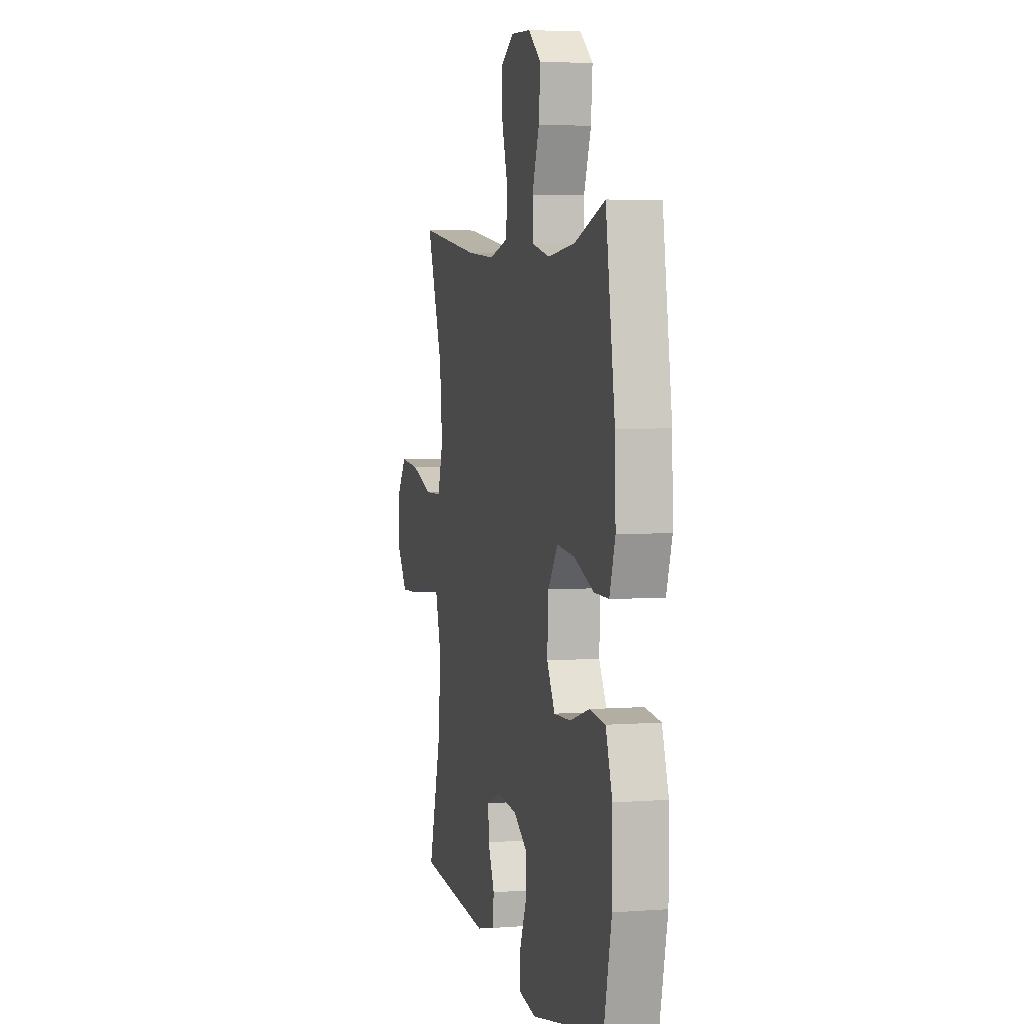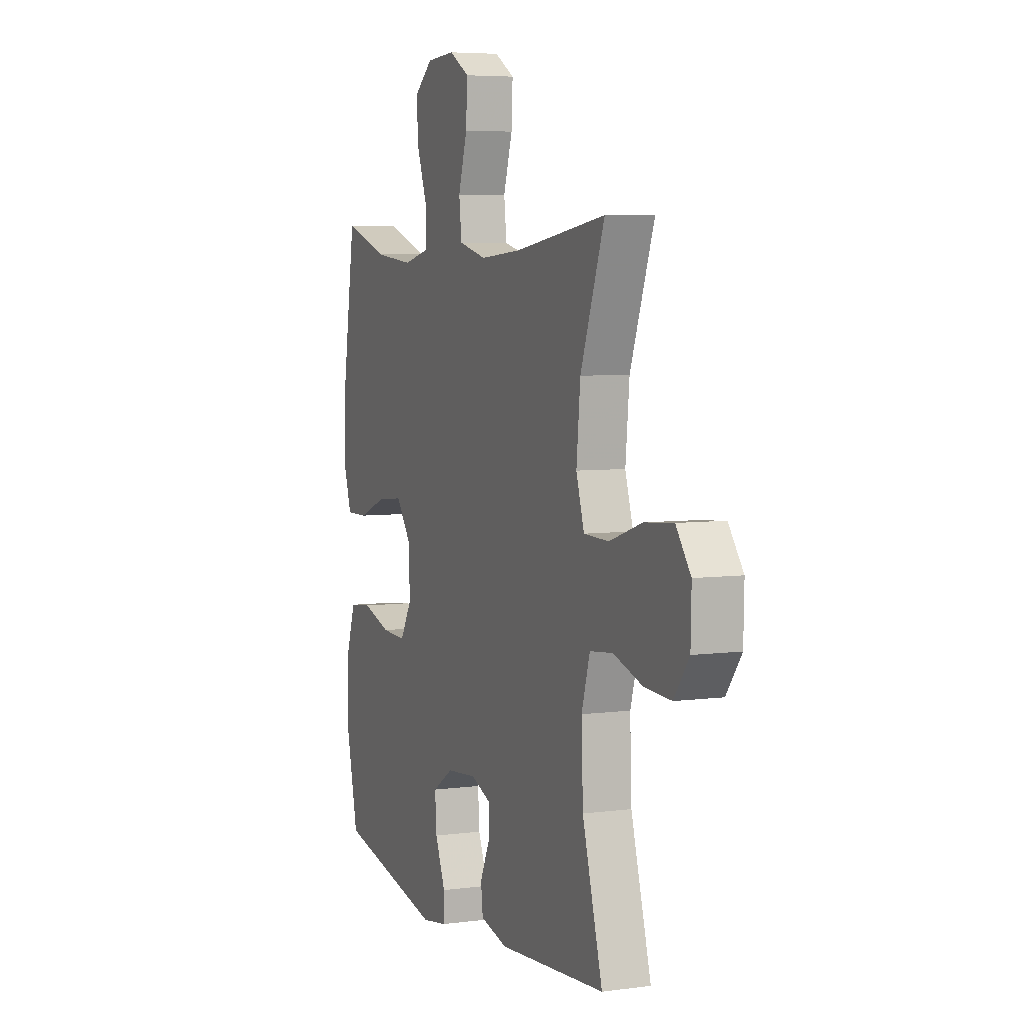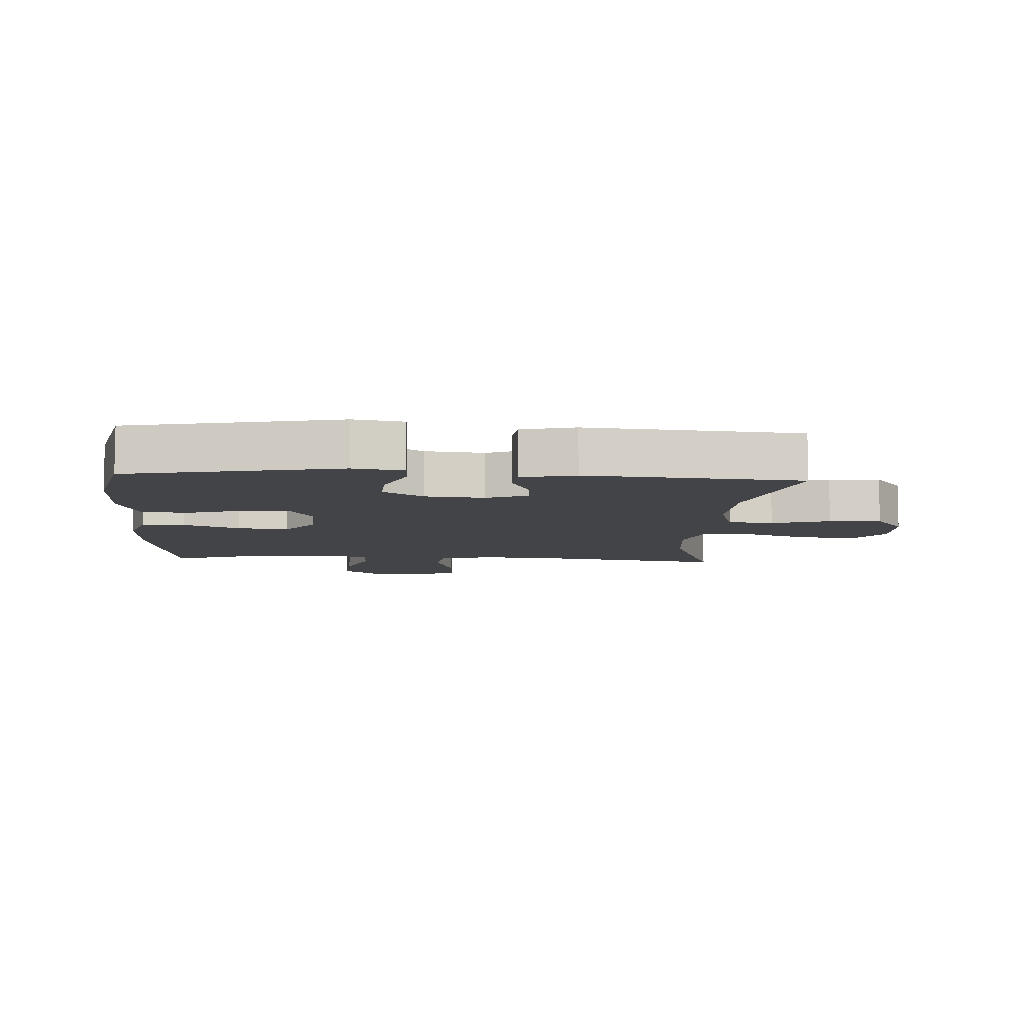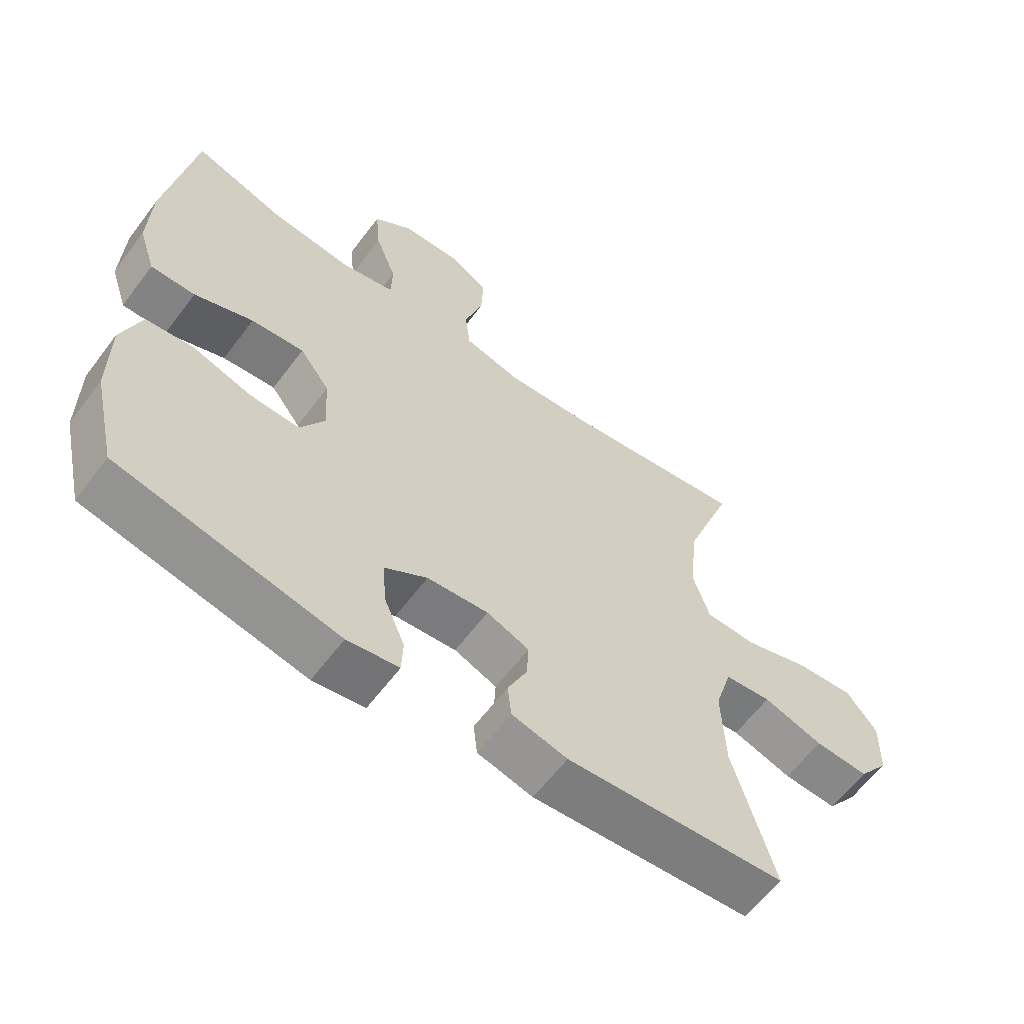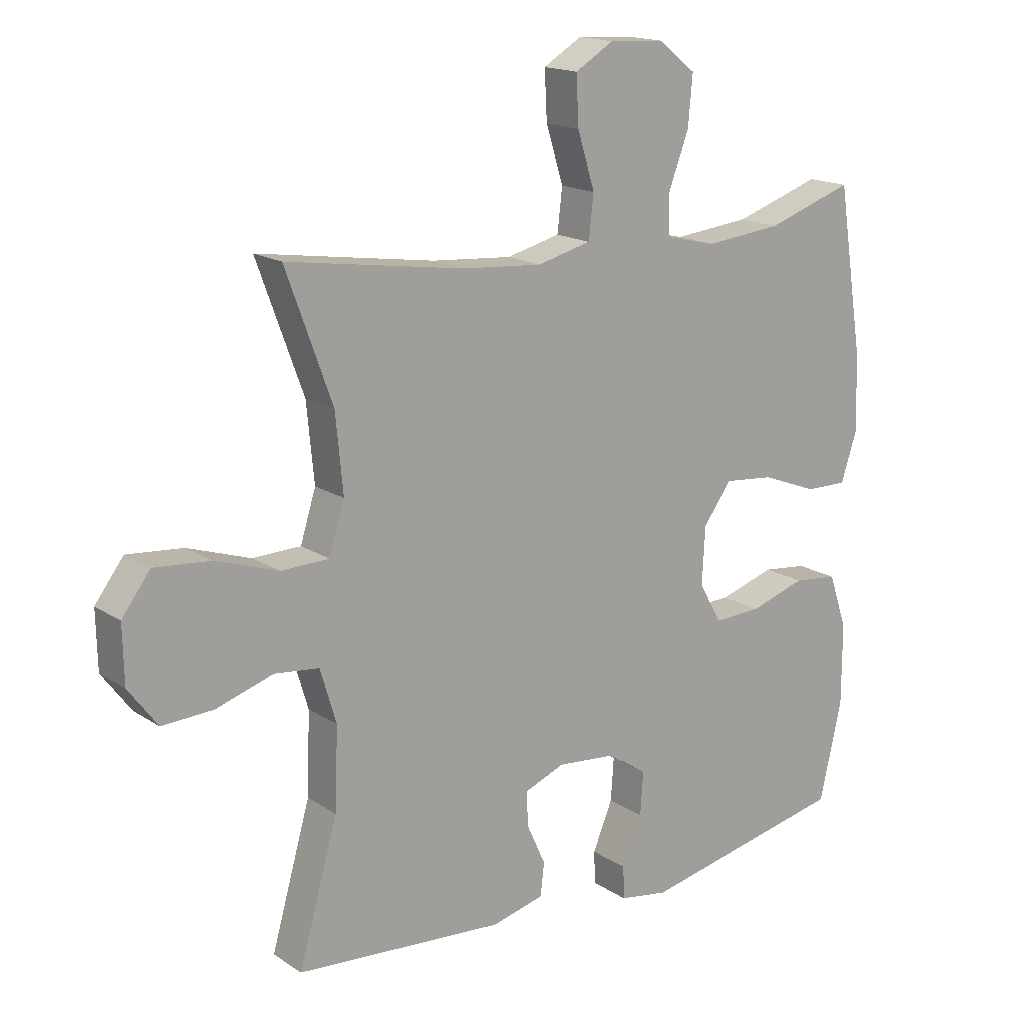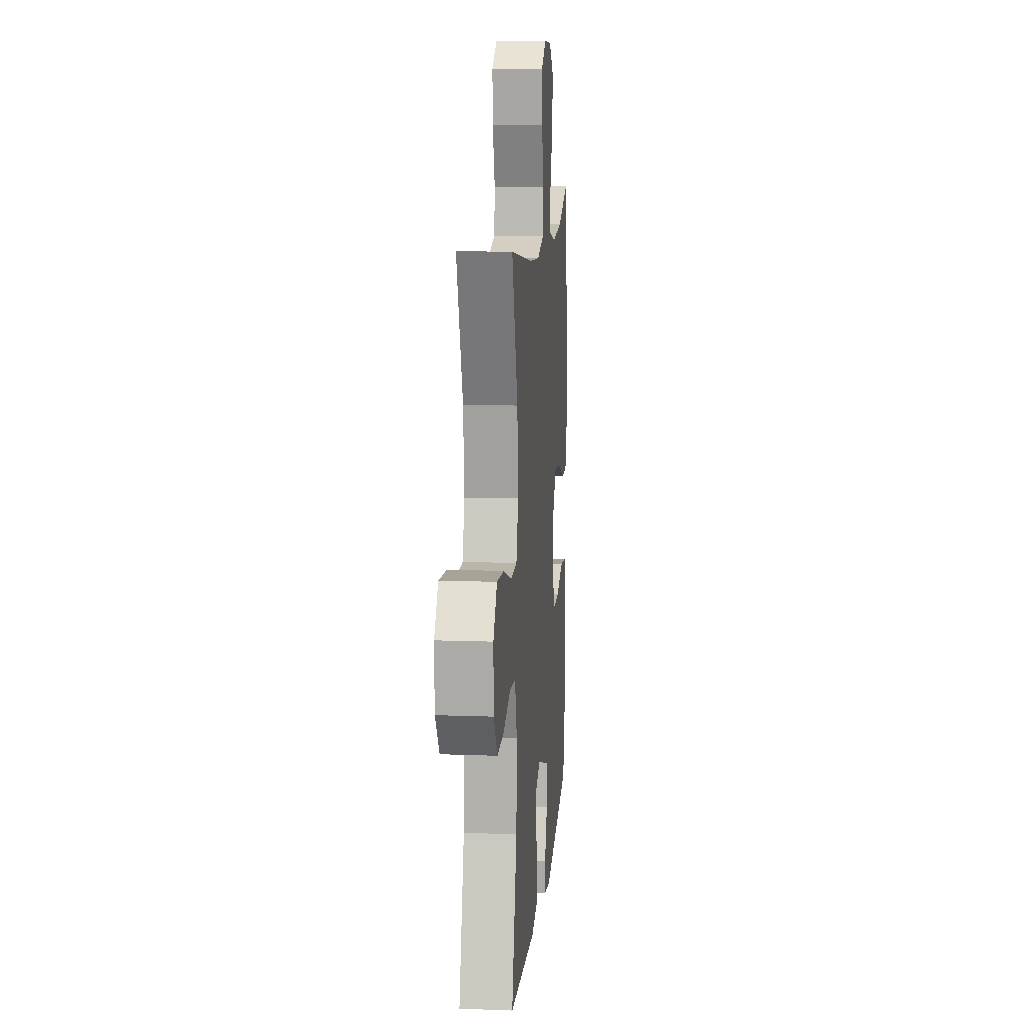
<metadata>
{"format":"obj","ext":"obj","renderer":"f3d","projection":"perspective","resolution":1024,"background":"white","views":[{"elev":4.3,"azim":76.2,"up":"+Z"},{"elev":5.7,"azim":-112.1,"up":"+Z"},{"elev":-8.2,"azim":176.5,"up":"+Y"},{"elev":-61.5,"azim":143.2,"up":"+Z"},{"elev":16.6,"azim":-37.5,"up":"+Z"},{"elev":12.0,"azim":-85.0,"up":"+Z"}]}
</metadata>
<code>
v -0.5 0.07 -0.5
v -0.437 0.07 -0.278
v -0.432 0.07 -0.147
v -0.458 0.07 -0.06
v -0.53 0.07 -0.052
v -0.622 0.07 -0.081
v -0.705 0.07 -0.085
v -0.752 0.07 -0.022
v -0.754 0.07 0.07
v -0.708 0.07 0.131
v -0.618 0.07 0.123
v -0.516 0.07 0.089
v -0.438 0.07 0.091
v -0.413 0.07 0.171
v -0.425 0.07 0.295
v -0.5 0.07 0.5
v -0.213 0.07 0.457
v -0.083 0.07 0.447
v 0.004 0.07 0.469
v 0.012 0.07 0.538
v -0.016 0.07 0.628
v -0.02 0.07 0.706
v 0.042 0.07 0.743
v 0.132 0.07 0.738
v 0.191 0.07 0.691
v 0.184 0.07 0.611
v 0.151 0.07 0.523
v 0.153 0.07 0.459
v 0.235 0.07 0.44
v 0.36 0.07 0.453
v 0.5 0.07 0.5
v 0.542 0.07 0.232
v 0.546 0.07 0.109
v 0.52 0.07 0.03
v 0.452 0.07 0.031
v 0.362 0.07 0.066
v 0.281 0.07 0.074
v 0.235 0.07 0.012
v 0.23 0.07 -0.081
v 0.267 0.07 -0.145
v 0.344 0.07 -0.142
v 0.434 0.07 -0.114
v 0.506 0.07 -0.122
v 0.536 0.07 -0.21
v 0.536 0.07 -0.342
v 0.5 0.07 -0.5
v 0.164 0.07 -0.569
v 0.085 0.07 -0.556
v 0.083 0.07 -0.503
v 0.115 0.07 -0.426
v 0.12 0.07 -0.356
v 0.055 0.07 -0.314
v -0.039 0.07 -0.305
v -0.104 0.07 -0.331
v -0.101 0.07 -0.387
v -0.071 0.07 -0.453
v -0.077 0.07 -0.506
v -0.162 0.07 -0.527
v -0.5 0 -0.5
v -0.437 0 -0.278
v -0.432 0 -0.147
v -0.458 0 -0.06
v -0.53 0 -0.052
v -0.622 0 -0.081
v -0.705 0 -0.085
v -0.752 0 -0.022
v -0.754 0 0.07
v -0.708 0 0.131
v -0.618 0 0.123
v -0.516 0 0.089
v -0.438 0 0.091
v -0.413 0 0.171
v -0.425 0 0.295
v -0.5 0 0.5
v -0.213 0 0.457
v -0.083 0 0.447
v 0.004 0 0.469
v 0.012 0 0.538
v -0.016 0 0.628
v -0.02 0 0.706
v 0.042 0 0.743
v 0.132 0 0.738
v 0.191 0 0.691
v 0.184 0 0.611
v 0.151 0 0.523
v 0.153 0 0.459
v 0.235 0 0.44
v 0.36 0 0.453
v 0.5 0 0.5
v 0.542 0 0.232
v 0.546 0 0.109
v 0.52 0 0.03
v 0.452 0 0.031
v 0.362 0 0.066
v 0.281 0 0.074
v 0.235 0 0.012
v 0.23 0 -0.081
v 0.267 0 -0.145
v 0.344 0 -0.142
v 0.434 0 -0.114
v 0.506 0 -0.122
v 0.536 0 -0.21
v 0.536 0 -0.342
v 0.5 0 -0.5
v 0.164 0 -0.569
v 0.085 0 -0.556
v 0.083 0 -0.503
v 0.115 0 -0.426
v 0.12 0 -0.356
v 0.055 0 -0.314
v -0.039 0 -0.305
v -0.104 0 -0.331
v -0.101 0 -0.387
v -0.071 0 -0.453
v -0.077 0 -0.506
v -0.162 0 -0.527
f 55 56 57 58
f 54 55 58 1
f 47 48 49 50
f 47 50 51
f 46 47 51
f 45 46 51 52
f 41 42 43 44
f 40 41 44 45
f 33 34 35 36
f 33 36 37
f 30 31 32 33
f 29 30 33 37
f 28 29 37 38
f 24 25 26 27
f 24 27 28
f 23 24 28
f 20 21 22 23
f 19 20 23 28
f 18 19 28 38
f 15 16 17
f 14 15 17 18
f 13 14 18 38
f 9 10 11 12
f 5 6 7 8
f 4 5 8 9
f 54 1 2
f 53 54 2 3
f 40 45 52 53
f 39 40 53 3
f 4 9 12 13
f 13 38 39
f 3 4 13 39
f 116 115 114 113
f 59 116 113 112
f 108 107 106 105
f 109 108 105
f 109 105 104
f 110 109 104 103
f 102 101 100 99
f 103 102 99 98
f 94 93 92 91
f 95 94 91
f 91 90 89 88
f 95 91 88 87
f 96 95 87 86
f 85 84 83 82
f 86 85 82
f 86 82 81
f 81 80 79 78
f 86 81 78 77
f 96 86 77 76
f 75 74 73
f 76 75 73 72
f 96 76 72 71
f 70 69 68 67
f 66 65 64 63
f 67 66 63 62
f 60 59 112
f 61 60 112 111
f 111 110 103 98
f 61 111 98 97
f 71 70 67 62
f 97 96 71
f 97 71 62 61
f 1 59 60 2
f 2 60 61 3
f 3 61 62 4
f 4 62 63 5
f 5 63 64 6
f 6 64 65 7
f 7 65 66 8
f 8 66 67 9
f 9 67 68 10
f 10 68 69 11
f 11 69 70 12
f 12 70 71 13
f 13 71 72 14
f 14 72 73 15
f 15 73 74 16
f 16 74 75 17
f 17 75 76 18
f 18 76 77 19
f 19 77 78 20
f 20 78 79 21
f 21 79 80 22
f 22 80 81 23
f 23 81 82 24
f 24 82 83 25
f 25 83 84 26
f 26 84 85 27
f 27 85 86 28
f 28 86 87 29
f 29 87 88 30
f 30 88 89 31
f 31 89 90 32
f 32 90 91 33
f 33 91 92 34
f 34 92 93 35
f 35 93 94 36
f 36 94 95 37
f 37 95 96 38
f 38 96 97 39
f 39 97 98 40
f 40 98 99 41
f 41 99 100 42
f 42 100 101 43
f 43 101 102 44
f 44 102 103 45
f 45 103 104 46
f 46 104 105 47
f 47 105 106 48
f 48 106 107 49
f 49 107 108 50
f 50 108 109 51
f 51 109 110 52
f 52 110 111 53
f 53 111 112 54
f 54 112 113 55
f 55 113 114 56
f 56 114 115 57
f 57 115 116 58
f 58 116 59 1

</code>
